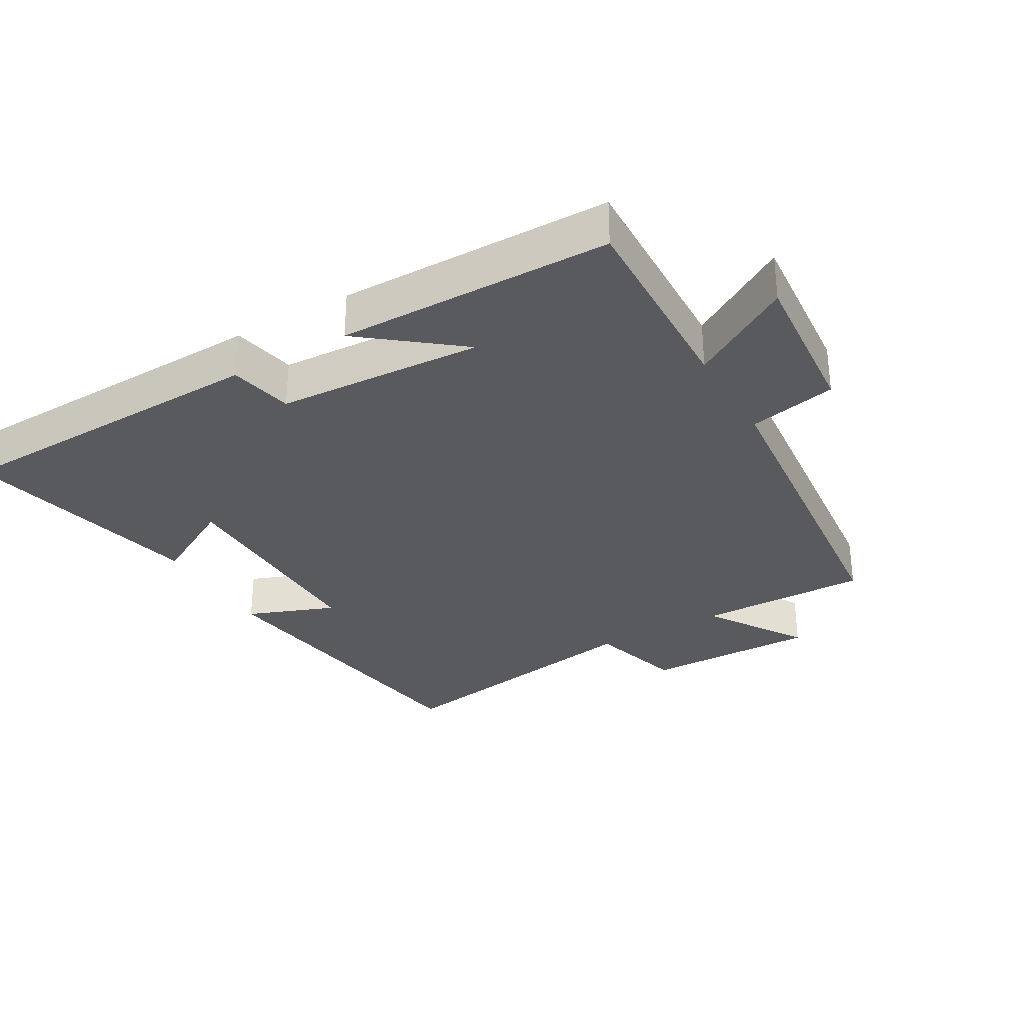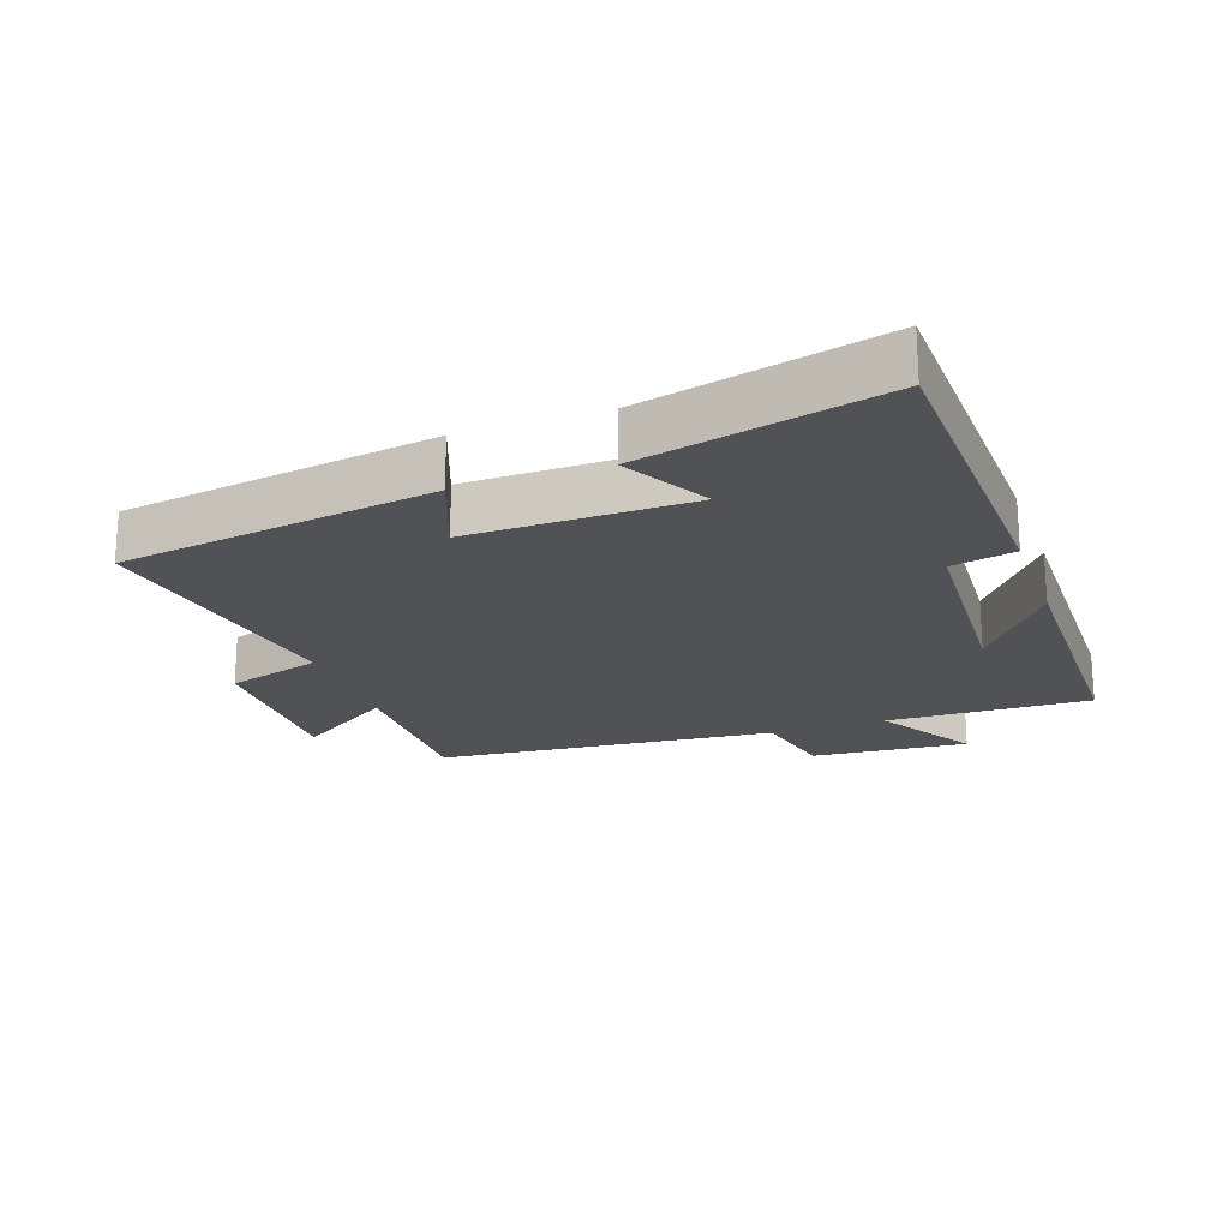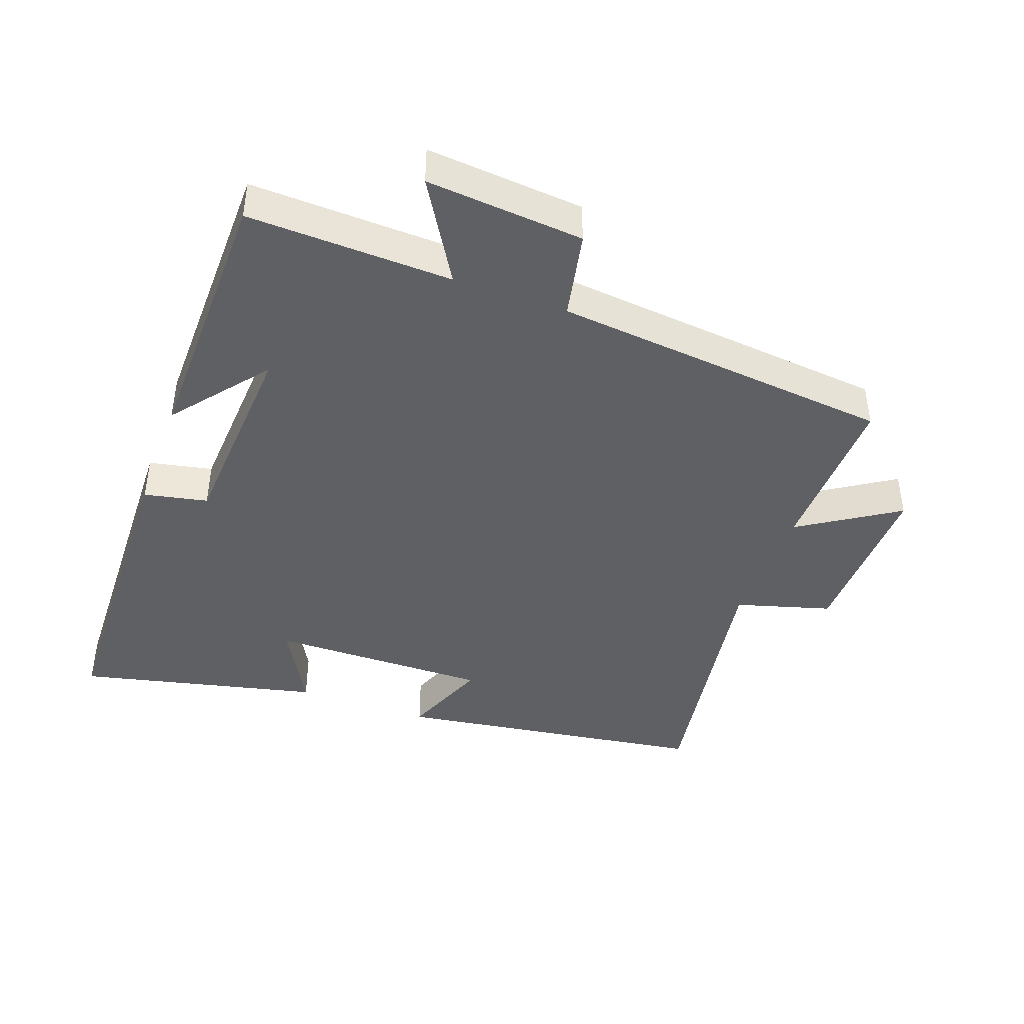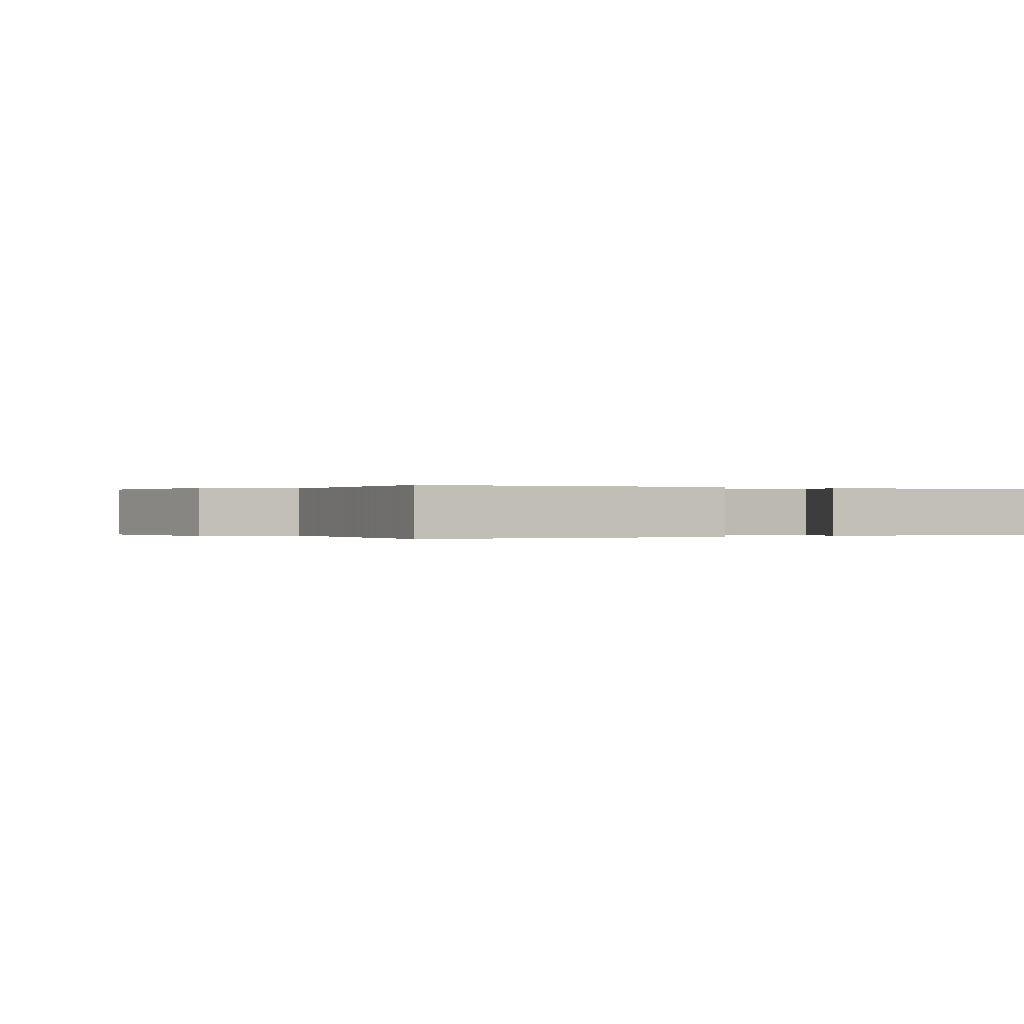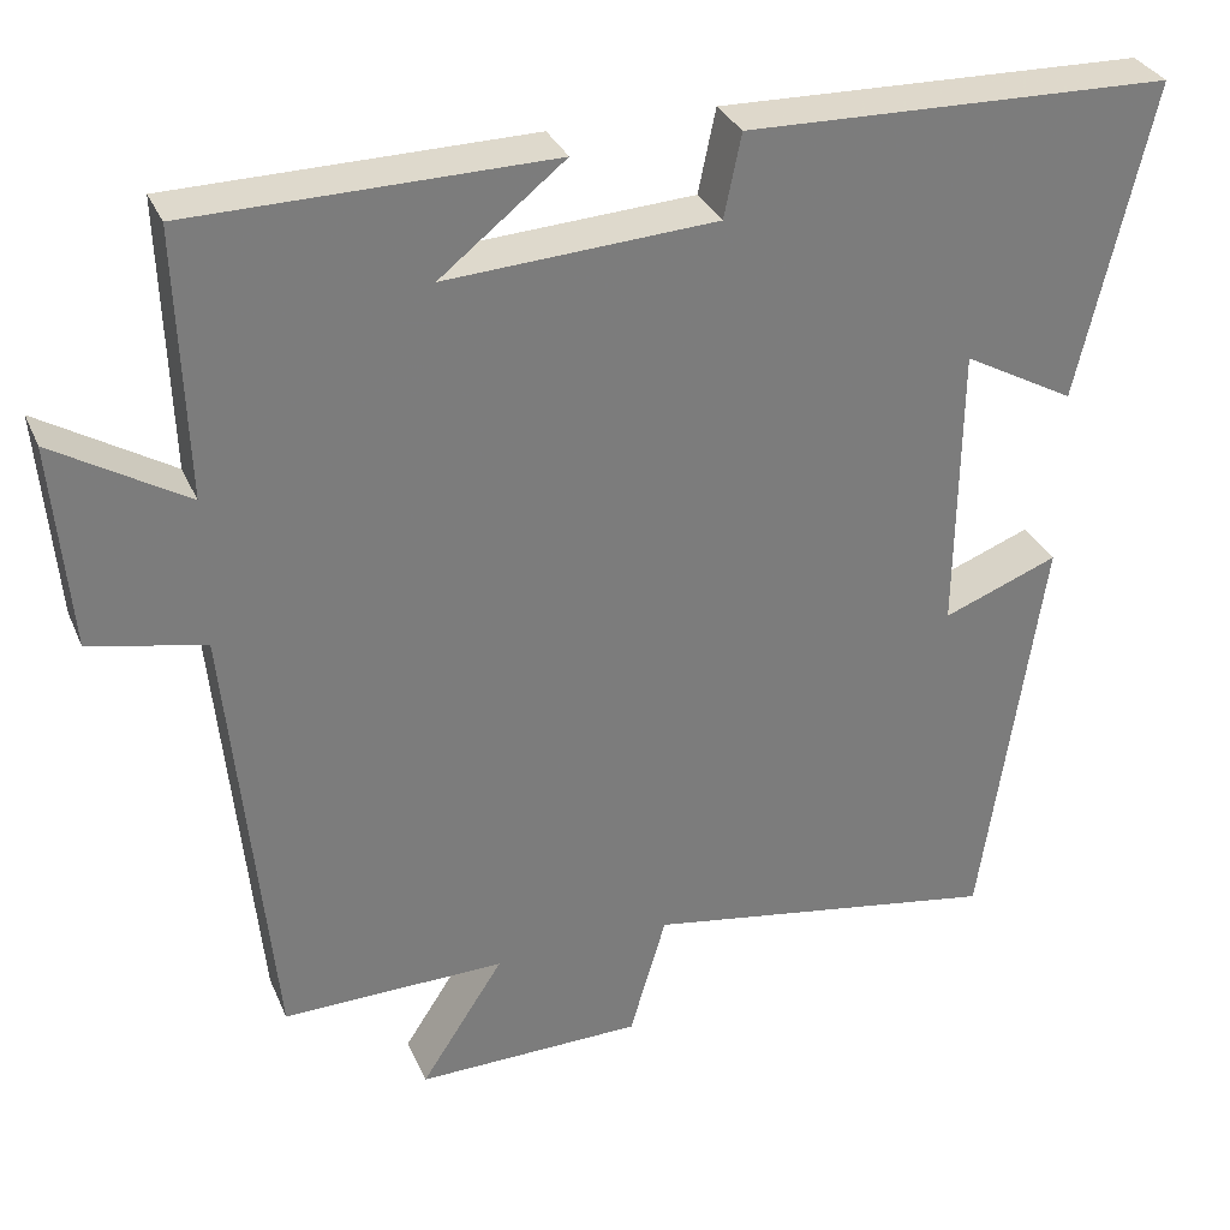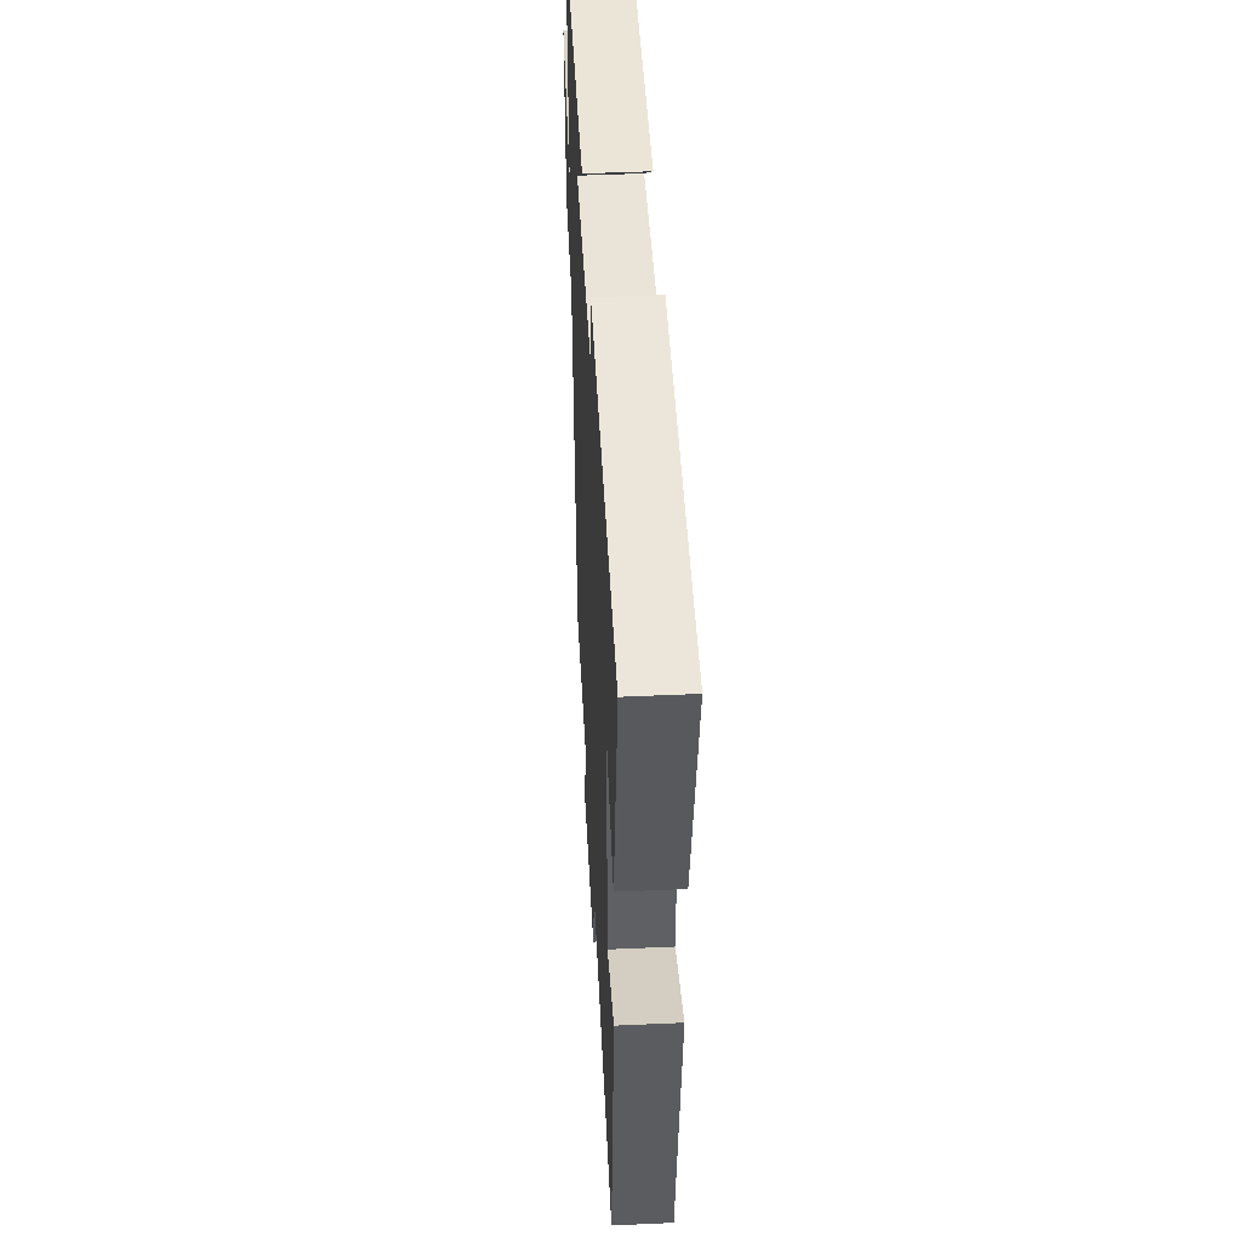
<metadata>
{"format":"obj","ext":"obj","renderer":"f3d","projection":"perspective","resolution":1024,"background":"white","views":[{"elev":-31.4,"azim":30.0,"up":"+Y"},{"elev":-20.8,"azim":-70.4,"up":"+Y"},{"elev":-42.5,"azim":69.9,"up":"+Y"},{"elev":0.0,"azim":-126.1,"up":"+Y"},{"elev":31.9,"azim":159.3,"up":"+Z"},{"elev":46.4,"azim":-93.0,"up":"+Z"}]}
</metadata>
<code>
v -0.43 0.07 -0.569
v -0.5 0.07 -0.092
v -0.367 0.07 -0.143
v -0.371 0.07 0.191
v -0.5 0.07 0.12
v -0.585 0.07 0.486
v -0.092 0.07 0.5
v -0.072 0.07 0.404
v 0.24 0.07 0.386
v 0.096 0.07 0.5
v 0.51 0.07 0.495
v 0.5 0.07 0.186
v 0.653 0.07 0.278
v 0.633 0.07 0.04
v 0.5 0.07 0.012
v 0.45 0.07 -0.504
v 0.192 0.07 -0.5
v 0.288 0.07 -0.648
v 0.026 0.07 -0.644
v -0.016 0.07 -0.5
v -0.43 0 -0.569
v -0.5 0 -0.092
v -0.367 0 -0.143
v -0.371 0 0.191
v -0.5 0 0.12
v -0.585 0 0.486
v -0.092 0 0.5
v -0.072 0 0.404
v 0.24 0 0.386
v 0.096 0 0.5
v 0.51 0 0.495
v 0.5 0 0.186
v 0.653 0 0.278
v 0.633 0 0.04
v 0.5 0 0.012
v 0.45 0 -0.504
v 0.192 0 -0.5
v 0.288 0 -0.648
v 0.026 0 -0.644
v -0.016 0 -0.5
f 17 18 19 20
f 15 16 17
f 15 17 20
f 12 13 14 15
f 12 15 20 1
f 9 10 11 12
f 8 9 12 1
f 6 7 8
f 5 6 8
f 4 5 8
f 3 4 8
f 1 2 3
f 1 3 8
f 40 39 38 37
f 37 36 35
f 40 37 35
f 35 34 33 32
f 21 40 35 32
f 32 31 30 29
f 21 32 29 28
f 28 27 26
f 28 26 25
f 28 25 24
f 28 24 23
f 23 22 21
f 28 23 21
f 1 21 22 2
f 2 22 23 3
f 3 23 24 4
f 4 24 25 5
f 5 25 26 6
f 6 26 27 7
f 7 27 28 8
f 8 28 29 9
f 9 29 30 10
f 10 30 31 11
f 11 31 32 12
f 12 32 33 13
f 13 33 34 14
f 14 34 35 15
f 15 35 36 16
f 16 36 37 17
f 17 37 38 18
f 18 38 39 19
f 19 39 40 20
f 20 40 21 1

</code>
